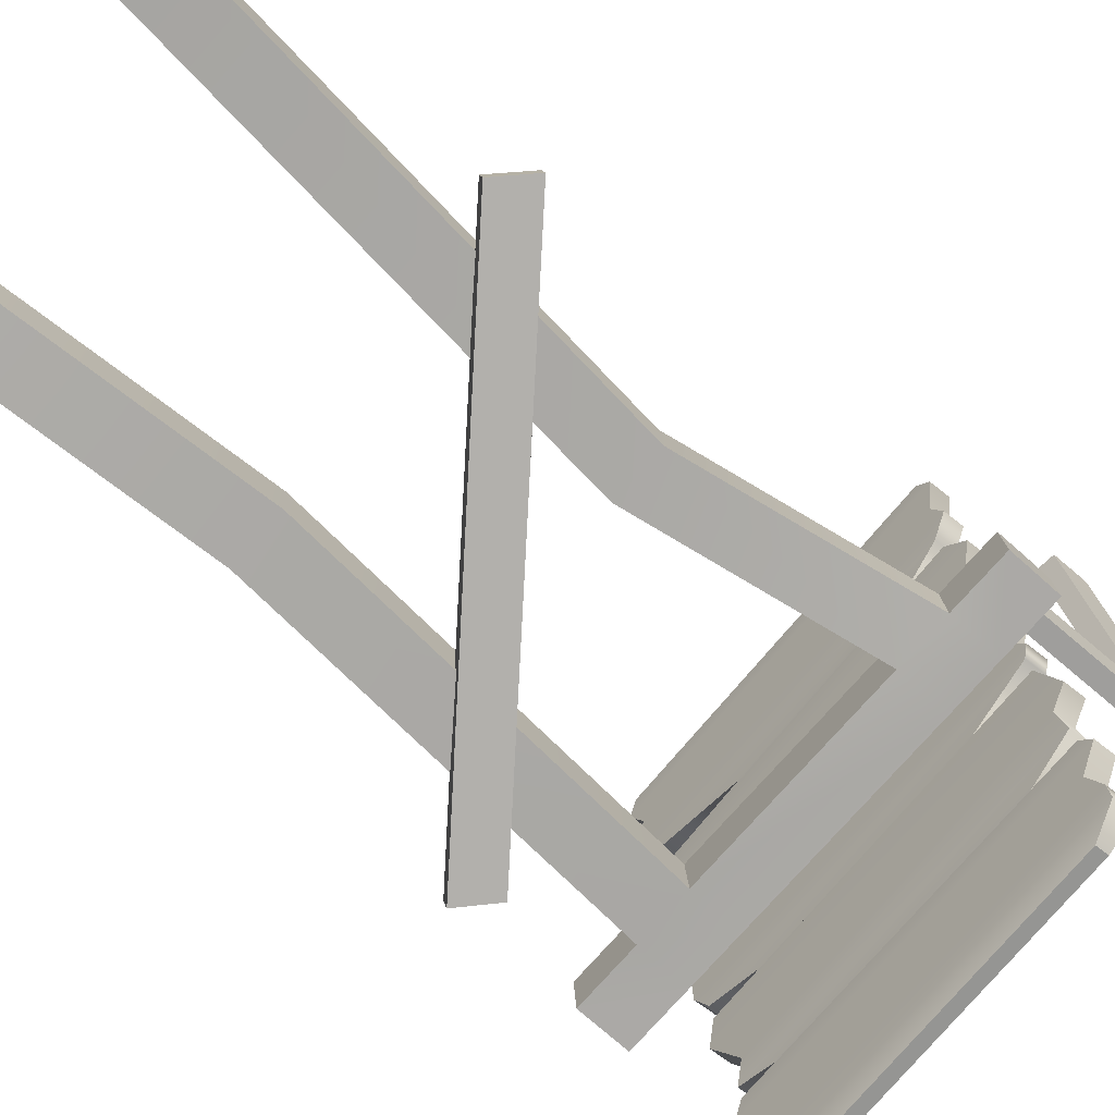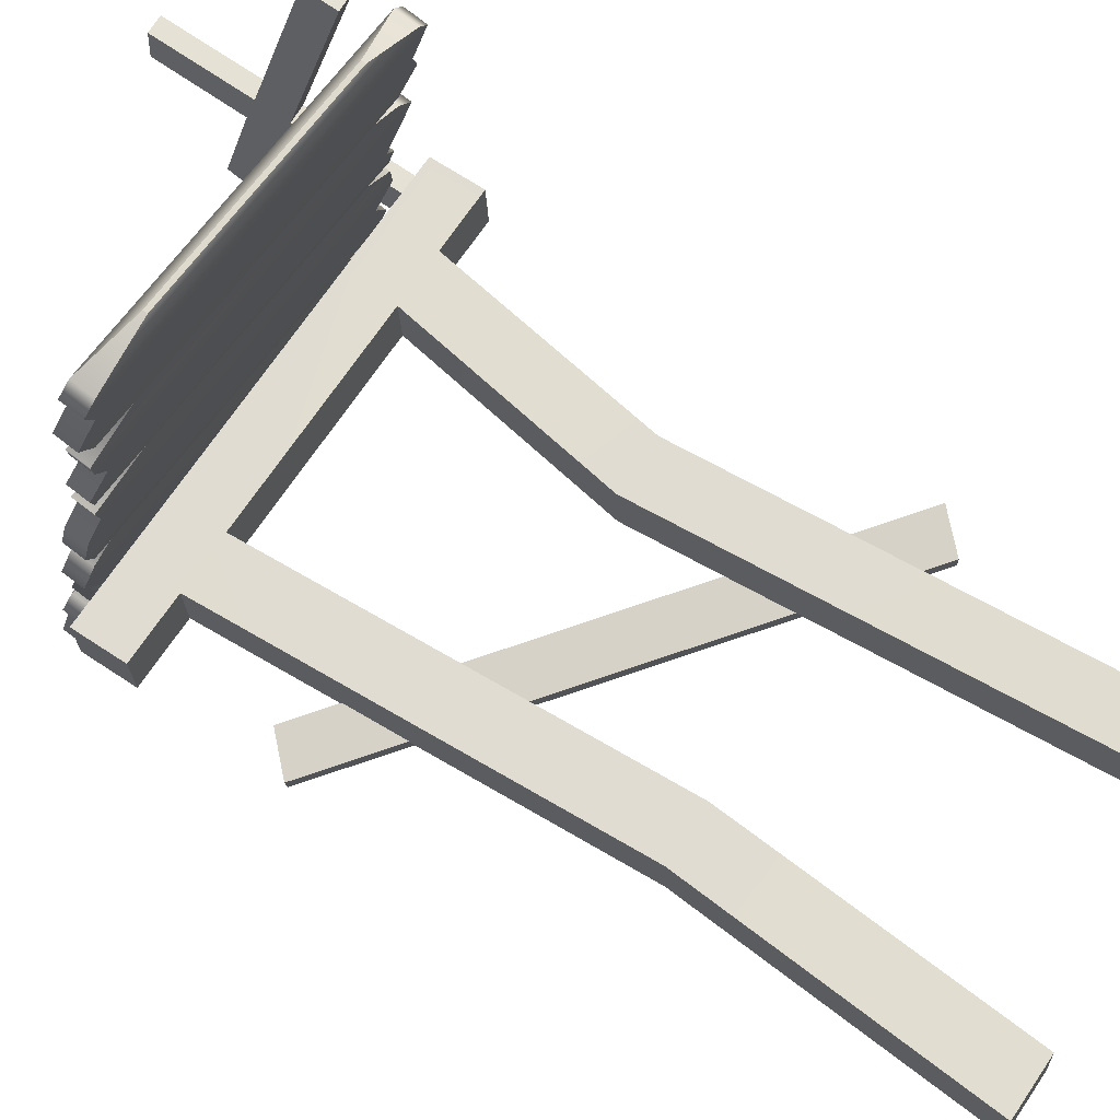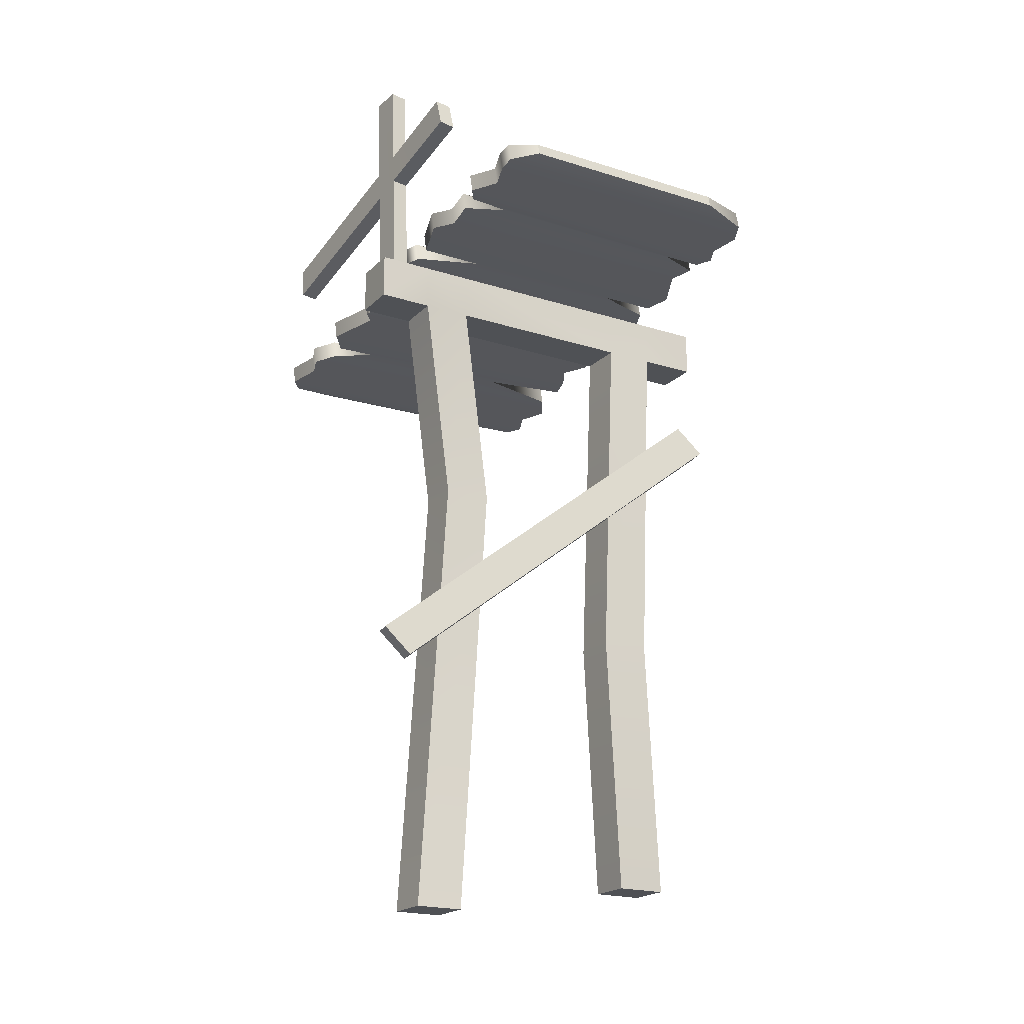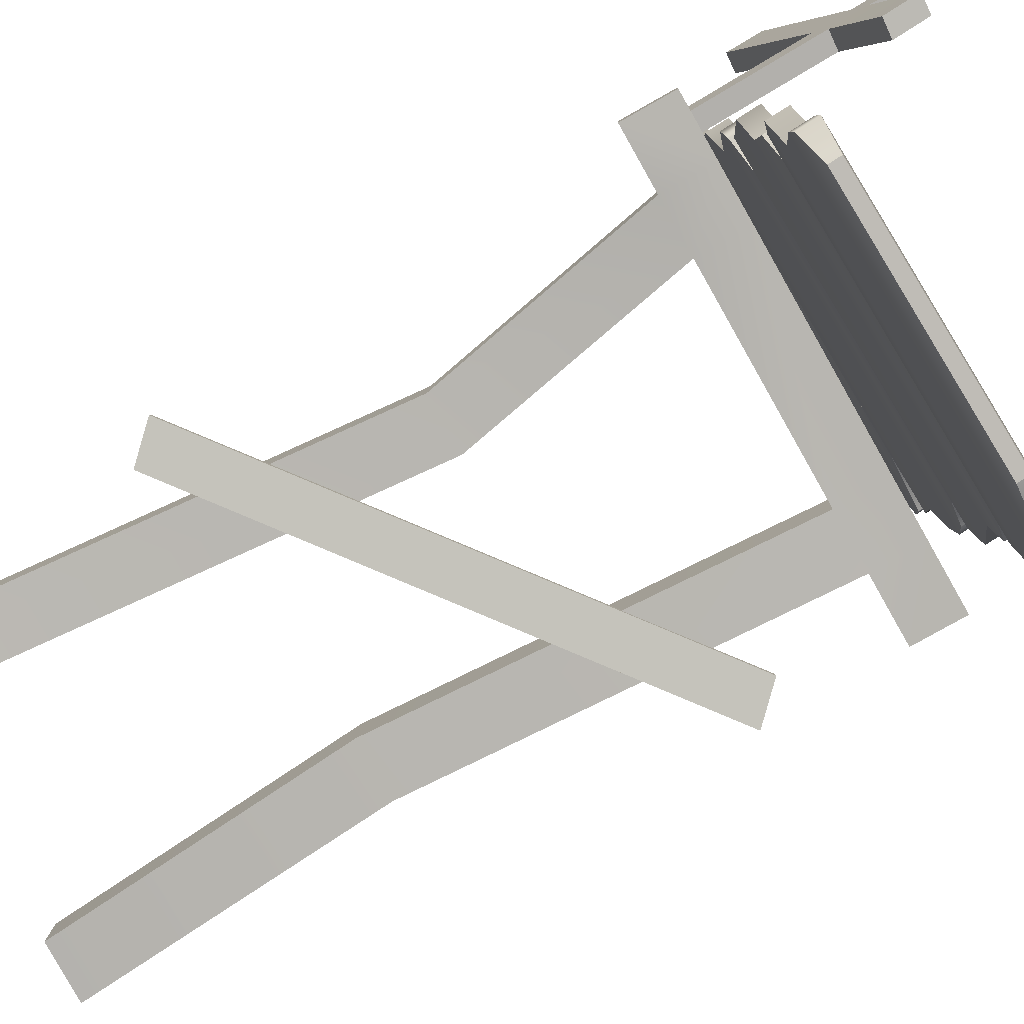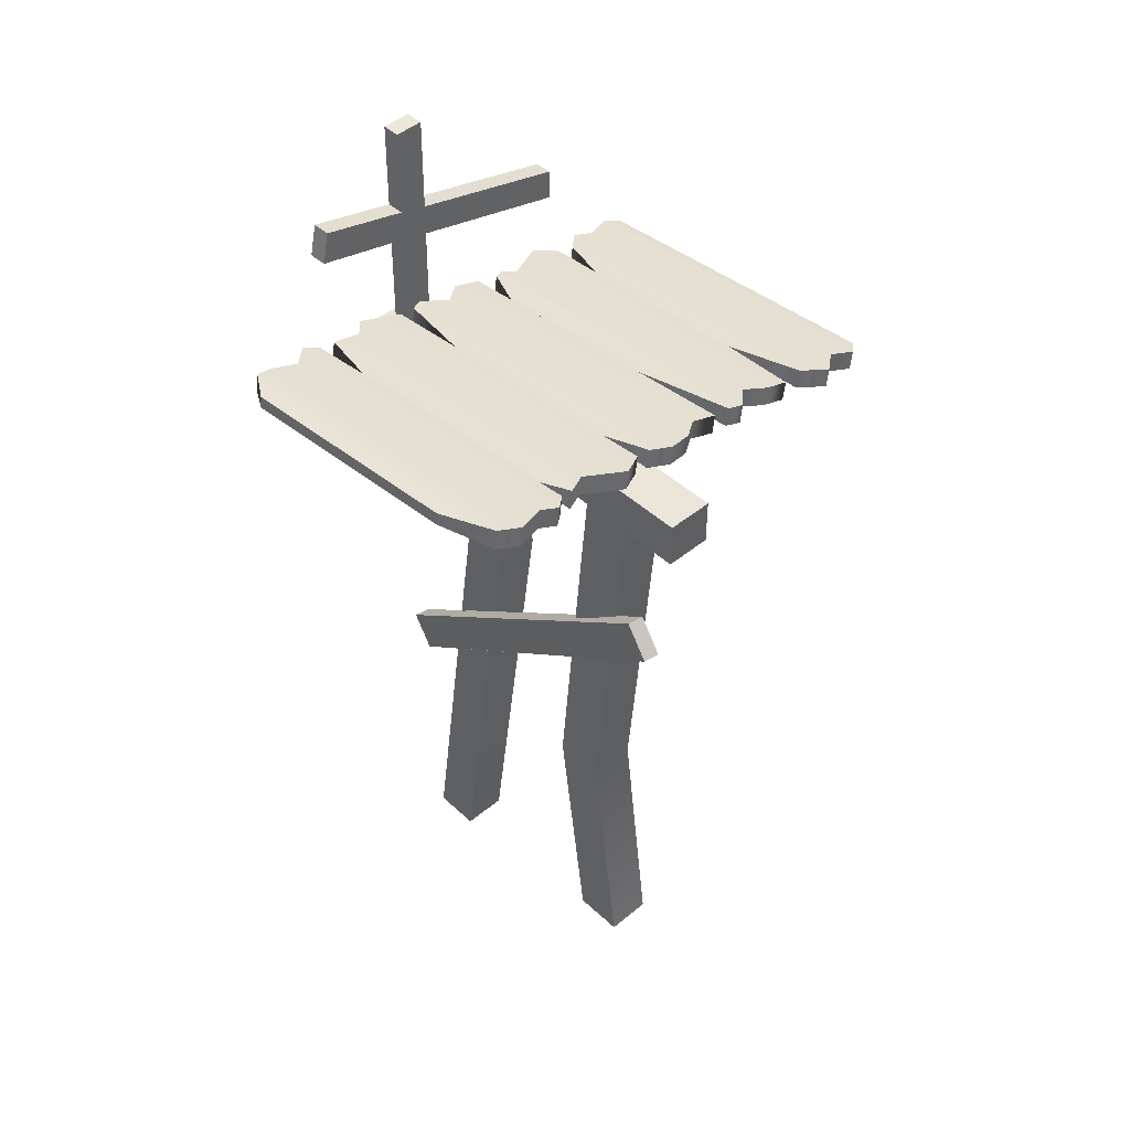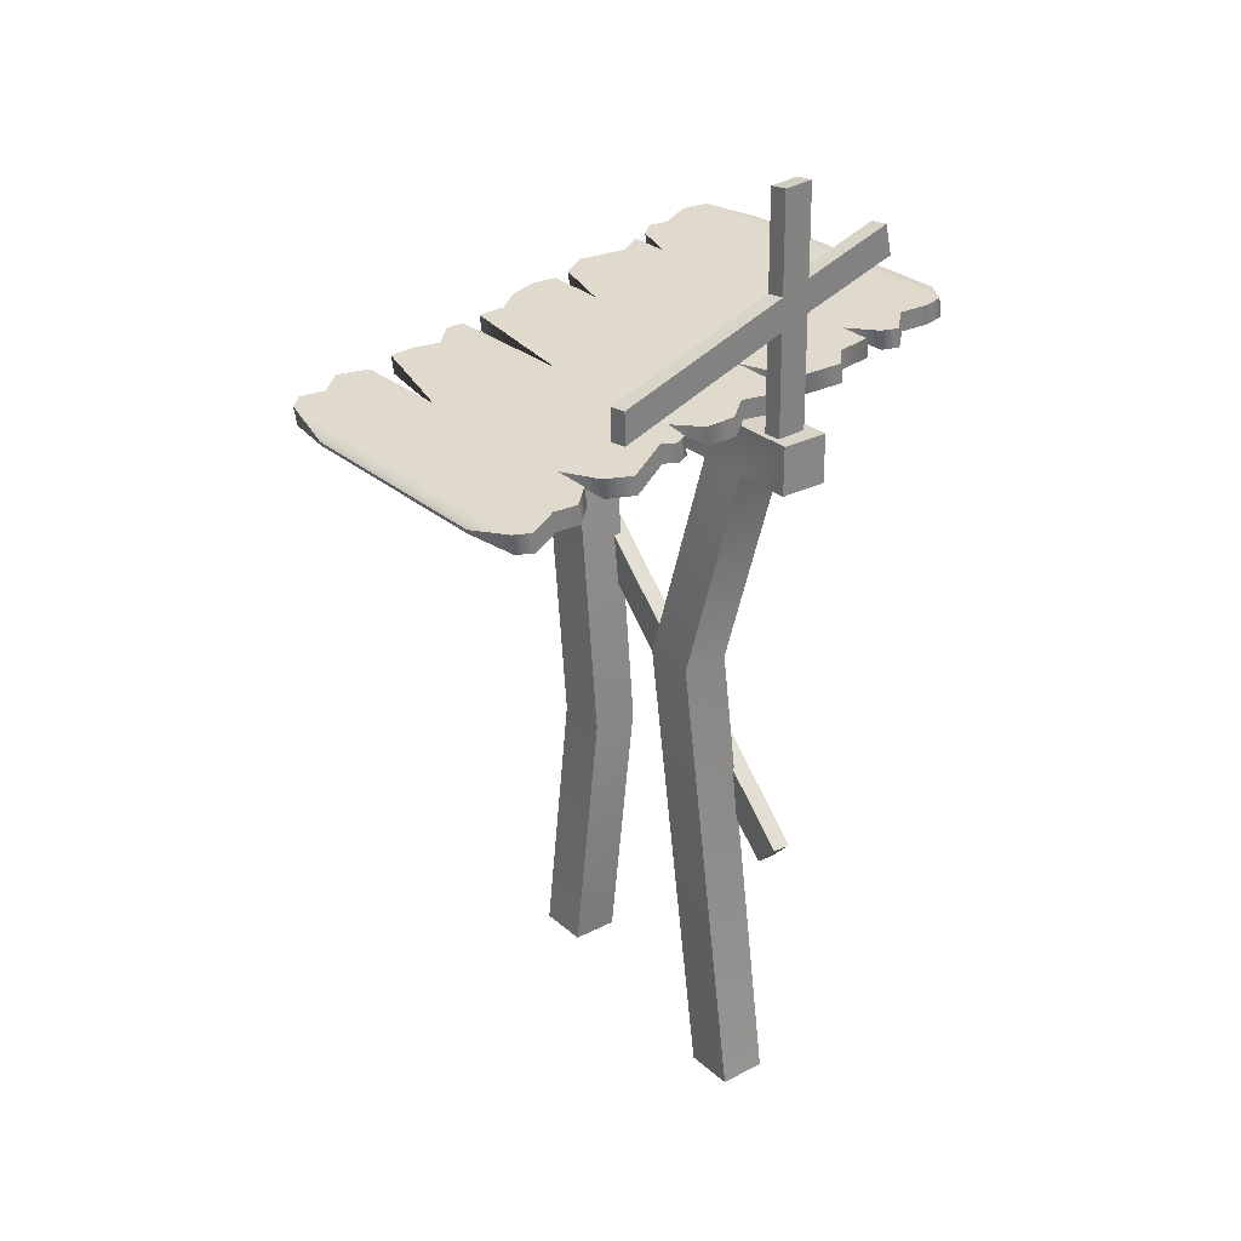
<metadata>
{"format":"obj","ext":"obj","renderer":"f3d","projection":"perspective","resolution":1024,"background":"white","views":[{"elev":-72.7,"azim":48.2,"up":"+Z"},{"elev":65.5,"azim":-56.0,"up":"+Z"},{"elev":-20.1,"azim":146.1,"up":"+Y"},{"elev":-78.7,"azim":119.5,"up":"+Z"},{"elev":45.4,"azim":-136.8,"up":"+Y"},{"elev":28.0,"azim":48.8,"up":"+Y"}]}
</metadata>
<code>
g default
v 3.644 13.08 -0.2503
v 3.695 13.08 -1.105
v 3.644 13.94 -0.2503
v 3.695 13.94 -1.105
v -3.937 13.94 -0.7049
v -3.886 13.94 -1.56
v -3.937 13.08 -0.7049
v -3.886 13.08 -1.56
v 2.672 13.94 -1.167
v 2.62 13.94 -0.3116
v 2.62 13.08 -0.3116
v 2.672 13.08 -1.167
v -2.804 13.94 -1.495
v -2.855 13.94 -0.6399
v -2.855 13.08 -0.6399
v -2.804 13.08 -1.495
v 1.763 13.94 -1.221
v 1.712 13.94 -0.3661
v 1.712 13.08 -0.3661
v 1.763 13.08 -1.221
v -1.861 13.94 -1.439
v -1.912 13.94 -0.5834
v -1.912 13.08 -0.5834
v -1.861 13.08 -1.439
v 1.712 0.7525 -0.3661
v 1.763 0.7525 -1.221
v 2.672 0.7525 -1.167
v 2.62 0.7525 -0.3116
v -2.855 1.44 -0.6399
v -2.804 1.44 -1.495
v -1.861 1.44 -1.438
v -1.912 1.44 -0.5834
v 1.87 9.286 -0.7671
v 0.9614 9.286 -0.8216
v 0.9101 9.286 0.03354
v 1.819 9.286 0.08802
v -1.446 6.368 -1.62
v -2.389 6.368 -1.676
v -2.44 6.368 -0.8211
v -1.497 6.368 -0.7646
v 3.144 18.02 -0.2677
v 3.453 18.04 -0.273
v 3.133 18.04 -0.8283
v 3.442 18.06 -0.8335
v 3.056 13.79 -0.948
v 3.365 13.82 -0.9532
v 3.067 13.77 -0.3875
v 3.376 13.8 -0.3927
v 3.403 15.92 -0.8939
v 3.094 15.9 -0.8886
v 3.105 15.73 -0.3281
v 3.414 15.75 -0.3333
v 3.413 16.49 -0.8777
v 3.104 16.47 -0.8725
v 3.116 16.3 -0.312
v 3.424 16.32 -0.3172
v 3.396 16.98 -2.59
v 3.088 16.95 -2.585
v 3.382 16.43 -2.737
v 3.074 16.4 -2.732
v 3.168 14.78 2.924
v 3.476 14.8 2.919
v 3.487 15.37 2.935
v 3.178 15.35 2.94
v -1.967 13.56 3.972
v -1.958 13.65 3.471
v -2.151 13.57 3.969
v -2.141 13.65 3.469
v -1.82 14.89 -3.753
v -1.811 14.97 -4.254
v -2.004 14.89 -3.756
v -1.994 14.98 -4.256
v 1.828 13.43 4.021
v 1.837 13.51 3.52
v 1.645 13.43 4.018
v 1.654 13.52 3.518
v 1.975 14.75 -3.705
v 1.984 14.84 -4.205
v 1.792 14.76 -3.707
v 1.801 14.84 -4.207
v 1.893 13.37 4.664
v 2.432 14.93 -4.906
v 1.896 13.44 4.676
v 2.439 15.14 -4.87
v -1.985 13.58 4.626
v -1.837 15.29 -4.925
v -1.988 13.51 4.614
v -1.844 15.08 -4.961
v 1.969 14.76 -2.995
v -2.114 14.9 -3.048
v -2.116 14.83 -3.06
v 1.967 14.69 -3.007
v 1.477 14.46 -1.17
v -1.917 14.58 -1.214
v -1.92 14.51 -1.226
v 1.475 14.39 -1.182
v 2.071 14.1 0.7815
v -0.7594 14.21 0.745
v -0.7617 14.14 0.7331
v 2.069 14.03 0.7695
v 1.731 13.77 2.773
v -1.482 13.89 2.731
v -1.485 13.82 2.719
v 1.728 13.7 2.761
v 2.605 13.87 2.968
v -2.994 14.07 2.904
v -3.006 13.72 2.842
v 2.593 13.52 2.907
v 2.661 13.92 2.66
v -3.07 14.16 2.4
v -3.081 13.81 2.339
v 2.649 13.57 2.599
v 2.736 14.2 1.037
v -2.957 14.41 0.9486
v -2.969 14.05 0.8875
v 2.724 13.85 0.9755
v 2.817 14.27 0.6428
v -2.95 14.47 0.5985
v -2.962 14.11 0.5373
v 2.805 13.91 0.5816
v 2.847 14.54 -0.9613
v -2.918 14.75 -1.068
v -2.93 14.4 -1.129
v 2.835 14.19 -1.022
v 2.853 14.6 -1.285
v -2.913 14.8 -1.359
v -2.925 14.45 -1.42
v 2.841 14.24 -1.346
v 2.883 14.86 -2.84
v -2.883 15.07 -2.914
v -2.895 14.72 -2.975
v 2.871 14.51 -2.901
v 2.889 14.92 -3.152
v -2.879 15.11 -3.145
v -2.891 14.76 -3.206
v 2.877 14.56 -3.213
v 2.915 15.15 -4.534
v -2.851 15.36 -4.608
v -2.863 15.01 -4.669
v 2.903 14.8 -4.595
v 2.743 13.6 4.5
v -3.023 13.81 4.426
v -3.035 13.45 4.365
v 2.731 13.25 4.439
v -3.063 15.16 -3.401
v -3.075 14.81 -3.462
v 3.058 14.6 -3.45
v 3.07 14.95 -3.389
v -3.052 15.3 -4.231
v -3.064 14.95 -4.292
v 2.899 14.75 -4.298
v 2.911 15.1 -4.237
v 2.738 15.03 -3.789
v -2.908 15.21 -3.699
v -2.92 14.85 -3.76
v 2.727 14.68 -3.85
v 2.818 14.77 -2.31
v -2.708 14.99 -2.51
v -2.72 14.64 -2.571
v 2.806 14.42 -2.371
v 3.115 14.71 -2.01
v -3.1 14.89 -1.799
v -3.111 14.53 -1.86
v 3.103 14.36 -2.071
v 2.958 14.5 -0.7204
v -3.102 14.69 -0.686
v -3.114 14.34 -0.7471
v 2.946 14.14 -0.7815
v 2.947 14.34 0.1789
v -2.822 14.54 0.1633
v -2.833 14.18 0.1022
v 2.935 13.99 0.1178
v 2.614 14.14 1.439
v -2.733 14.28 1.617
v -2.744 13.93 1.556
v 2.602 13.78 1.378
v 2.984 13.98 2.276
v -2.977 14.22 2.012
v -2.989 13.87 1.951
v 2.972 13.62 2.215
v 2.91 13.8 3.352
v -3.301 14 3.364
v -3.313 13.65 3.303
v 2.898 13.44 3.291
v 2.758 13.74 3.71
v -3.011 13.92 3.788
v -3.023 13.56 3.727
v 2.746 13.38 3.648
v 2.66 14.42 -0.2434
v -3.055 14.61 -0.2332
v -3.067 14.26 -0.2944
v 2.648 14.07 -0.3045
v -3.05 14.36 1.227
v -3.062 14.01 1.166
v 2.793 13.81 1.179
v 2.805 14.16 1.24
v 2.95 13.64 4.265
v -3.211 13.86 4.187
v -3.223 13.5 4.126
v 2.938 13.28 4.204
v 2.838 5.559 -0.7798
v 2.891 5.578 -1.084
v 3.336 6.071 -0.661
v 3.389 6.09 -0.9657
v -3.346 11.43 -1.597
v -3.293 11.45 -1.901
v -3.844 10.92 -1.715
v -3.791 10.94 -2.02
g HutRamp:FinalPaintedScene:HouseDock5
f 1 2 4 3
f 3 4 9 10
f 5 6 8 7
f 11 12 2 1
f 2 12 9 4
f 11 1 3 10
f 10 9 17 18
f 19 11 10 18
f 25 26 27 28
f 9 12 20 17
f 14 13 6 5
f 7 15 14 5
f 7 8 16 15
f 13 16 8 6
f 18 17 21 22
f 23 19 18 22
f 23 24 20 19
f 17 20 24 21
f 22 21 13 14
f 15 23 22 14
f 29 30 31 32
f 21 24 16 13
f 19 20 34 35
f 20 12 33 34
f 12 11 36 33
f 11 19 35 36
f 15 16 38 39
f 16 24 37 38
f 24 23 40 37
f 23 15 39 40
f 34 33 27 26
f 35 34 26 25
f 36 35 25 28
f 33 36 28 27
f 38 37 31 30
f 39 38 30 29
f 40 39 29 32
f 37 40 32 31
f 41 42 44 43
f 43 44 53 54
f 45 46 48 47
f 55 56 42 41
f 42 56 53 44
f 55 41 43 54
f 50 49 46 45
f 47 51 50 45
f 47 48 52 51
f 49 52 48 46
f 58 57 59 60
f 51 55 54 50
f 61 62 63 64
f 53 56 52 49
f 54 53 57 58
f 53 49 59 57
f 49 50 60 59
f 50 54 58 60
f 51 52 62 61
f 52 56 63 62
f 56 55 64 63
f 55 51 61 64
f 65 66 68 67
f 69 70 72 71
f 73 74 76 75
f 77 78 80 79
f 81 144 141 83
f 83 141 142 85
f 85 142 143 87
f 87 143 144 81
f 82 88 86 84
f 87 81 83 85
f 89 133 134 90
f 91 90 134 135
f 92 91 135 136
f 89 92 136 133
f 93 125 126 94
f 95 94 126 127
f 96 95 127 128
f 93 96 128 125
f 97 117 118 98
f 99 98 118 119
f 100 99 119 120
f 97 100 120 117
f 101 109 110 102
f 103 102 110 111
f 104 103 111 112
f 101 104 112 109
f 105 101 102 106
f 107 106 102 103
f 108 107 103 104
f 105 108 104 101
f 109 177 178 110
f 111 110 178 179
f 112 111 179 180
f 109 112 180 177
f 113 97 98 114
f 115 114 98 99
f 116 115 99 100
f 113 116 100 97
f 117 169 170 118
f 119 118 170 171
f 120 119 171 172
f 117 120 172 169
f 121 93 94 122
f 123 122 94 95
f 124 123 95 96
f 121 124 96 93
f 125 161 162 126
f 127 126 162 163
f 128 127 163 164
f 125 128 164 161
f 129 89 90 130
f 131 130 90 91
f 132 131 91 92
f 129 132 92 89
f 133 148 145 134
f 135 134 145 146
f 136 135 146 147
f 133 136 147 148
f 137 84 86 138
f 139 138 86 88
f 140 139 88 82
f 137 140 82 84
f 141 197 198 142
f 143 142 198 199
f 144 143 199 200
f 141 144 200 197
f 146 145 154 155
f 147 146 155 156
f 148 147 156 153
f 145 148 153 154
f 150 149 138 139
f 151 150 139 140
f 152 151 140 137
f 149 152 137 138
f 154 153 152 149
f 155 154 149 150
f 156 155 150 151
f 153 156 151 152
f 157 129 130 158
f 159 158 130 131
f 160 159 131 132
f 157 160 132 129
f 161 157 158 162
f 163 162 158 159
f 164 163 159 160
f 161 164 160 157
f 165 121 122 166
f 167 166 122 123
f 168 167 123 124
f 165 168 124 121
f 169 189 190 170
f 171 170 190 191
f 172 171 191 192
f 169 172 192 189
f 173 196 193 174
f 175 174 193 194
f 176 175 194 195
f 173 176 195 196
f 177 173 174 178
f 179 178 174 175
f 180 179 175 176
f 177 180 176 173
f 181 105 106 182
f 183 182 106 107
f 184 183 107 108
f 181 184 108 105
f 185 181 182 186
f 187 186 182 183
f 188 187 183 184
f 185 188 184 181
f 189 165 166 190
f 191 190 166 167
f 192 191 167 168
f 189 192 168 165
f 194 193 114 115
f 195 194 115 116
f 196 195 116 113
f 193 196 113 114
f 197 185 186 198
f 199 198 186 187
f 200 199 187 188
f 197 200 188 185
f 201 202 204 203
f 203 204 206 205
f 205 206 208 207
f 207 208 202 201
f 202 208 206 204
f 207 201 203 205

</code>
